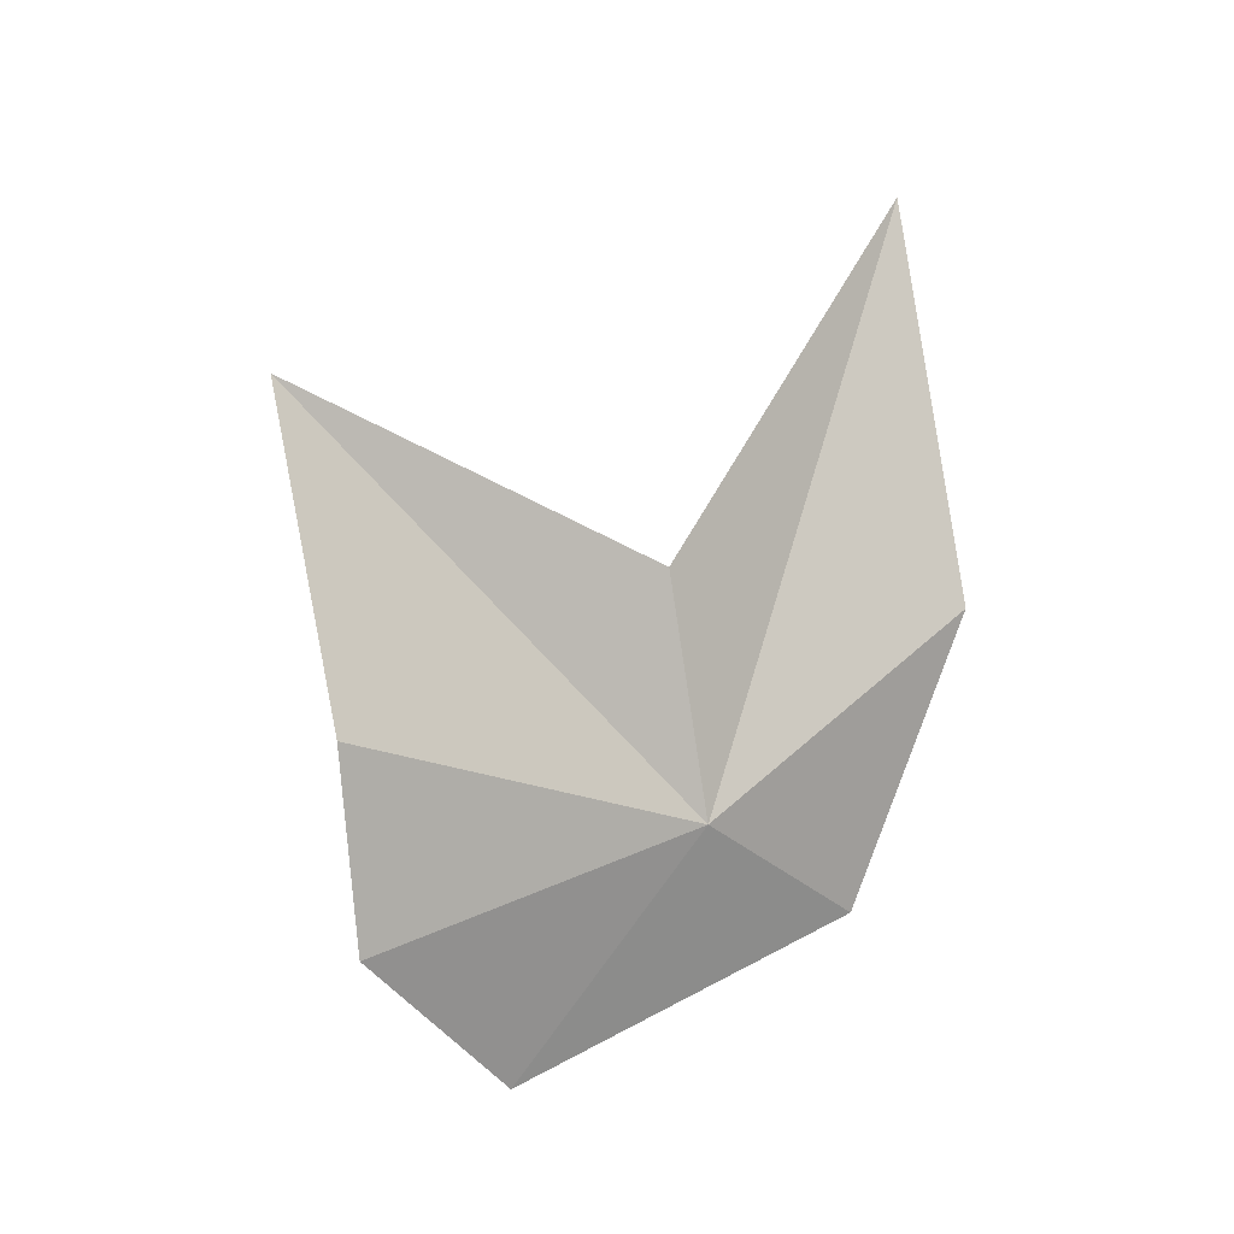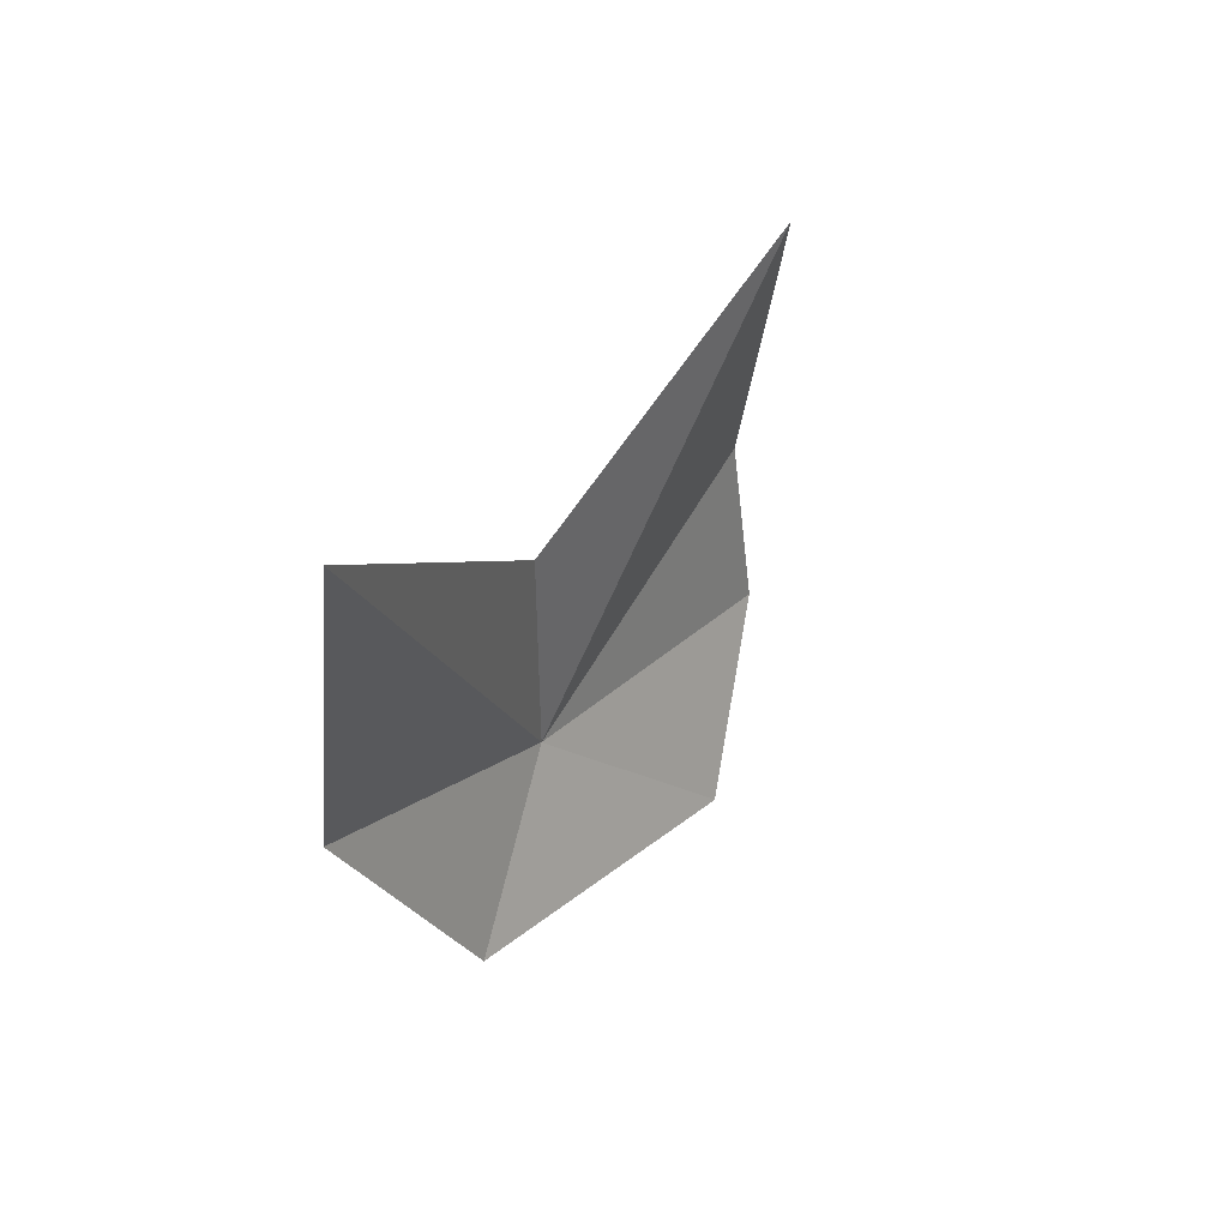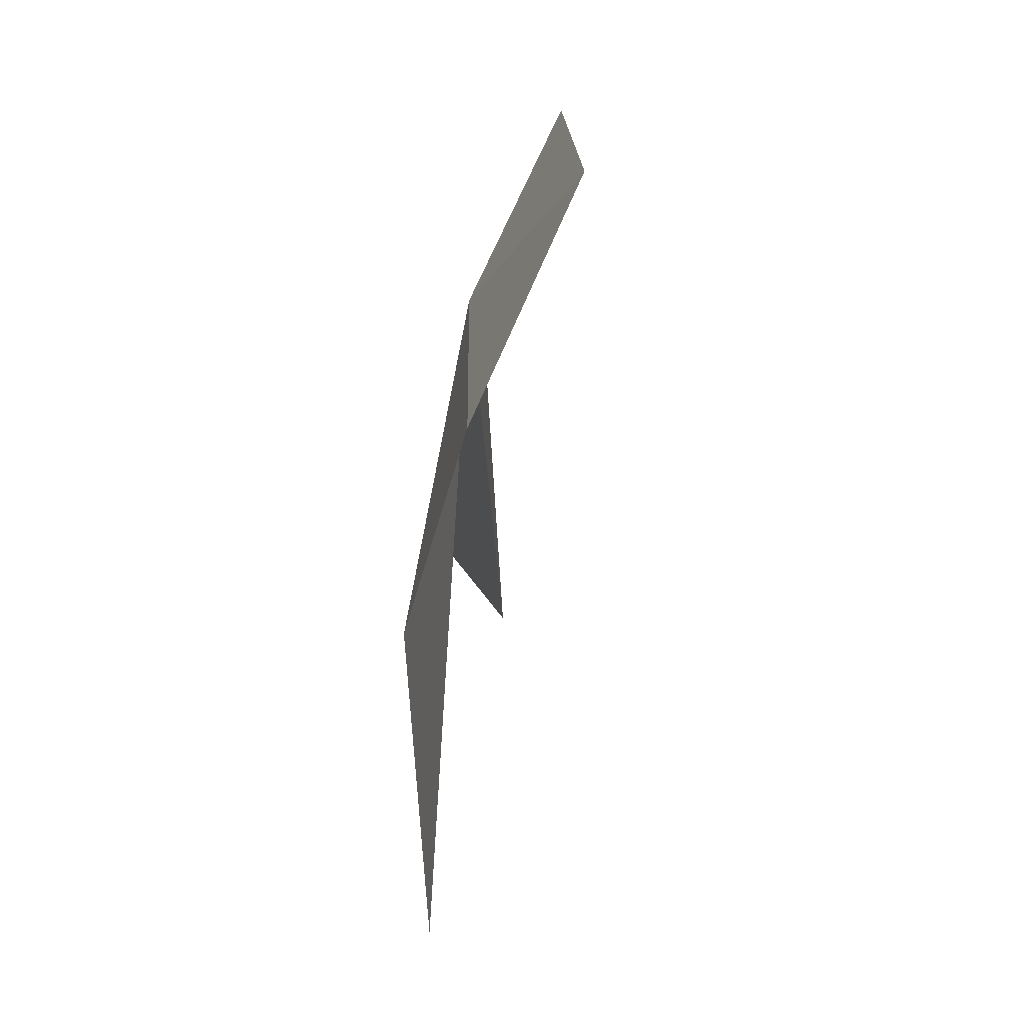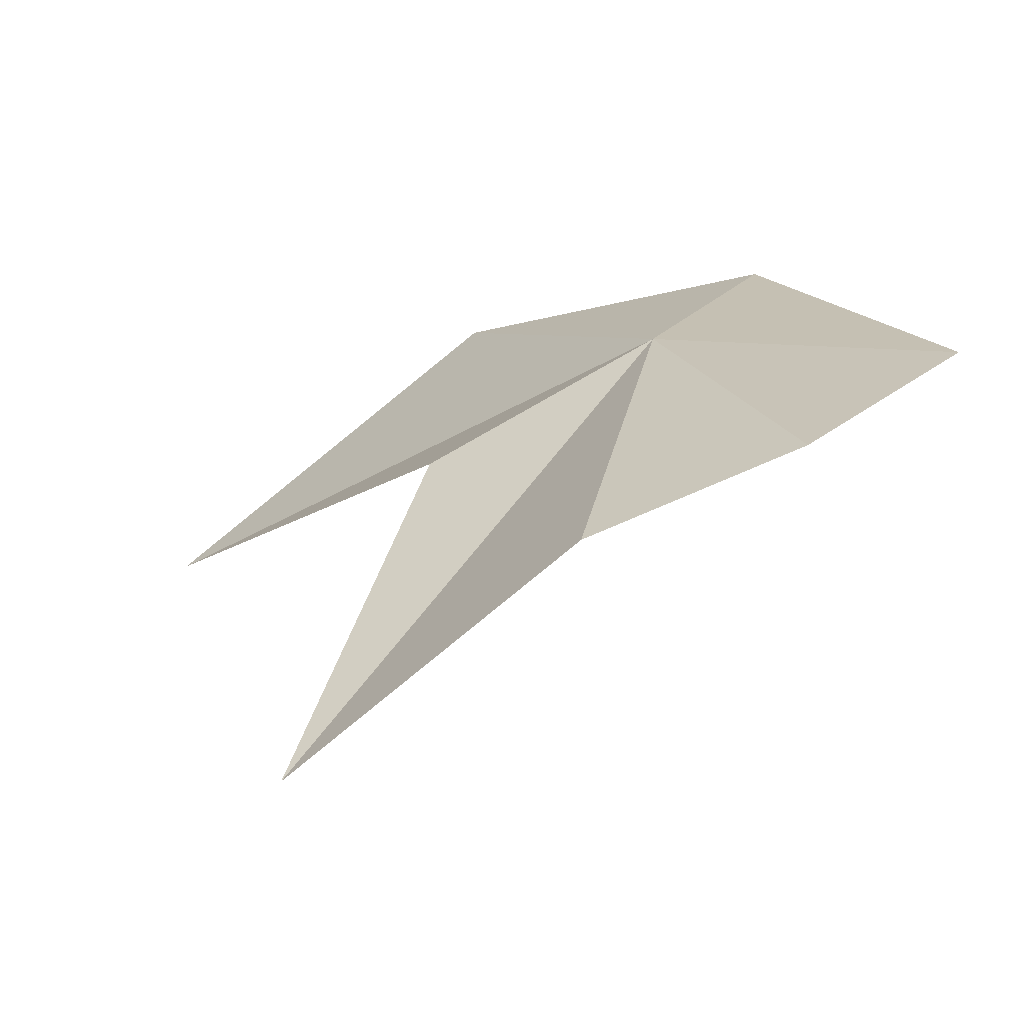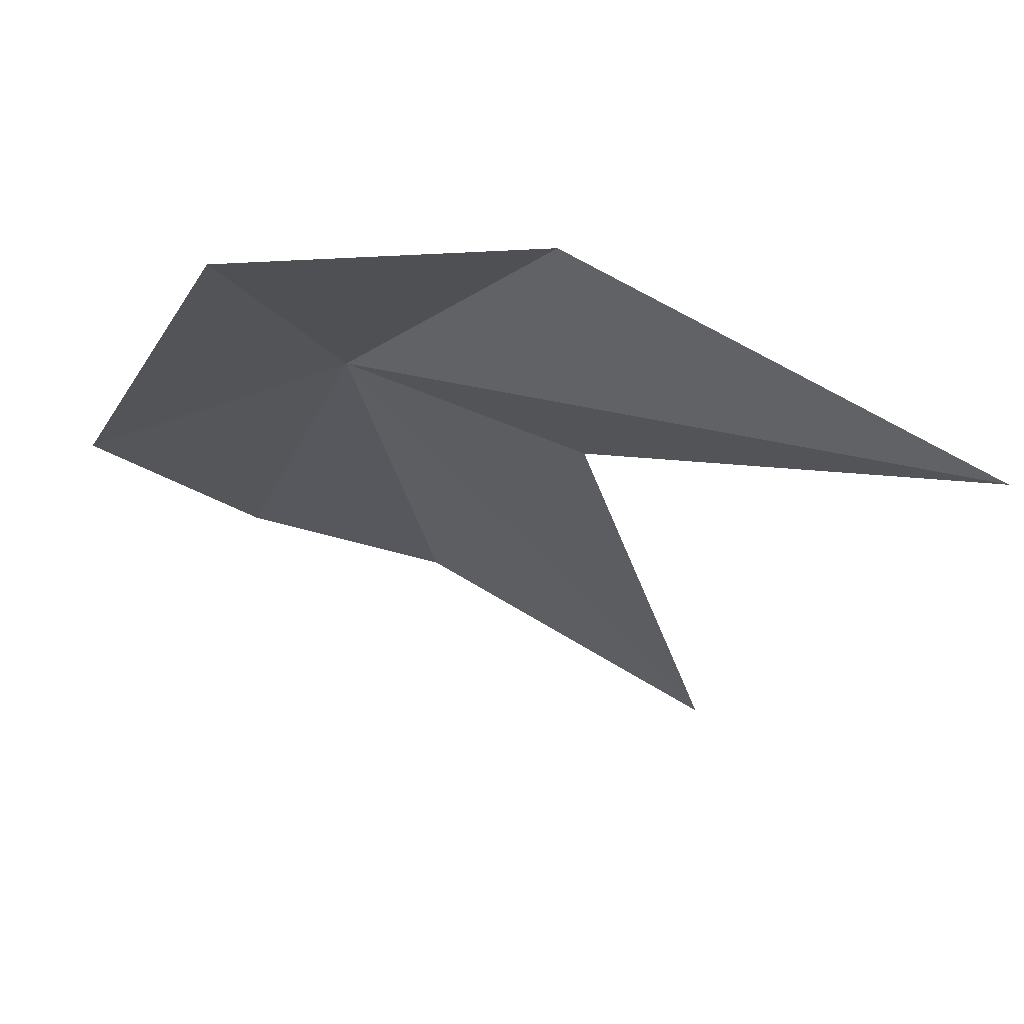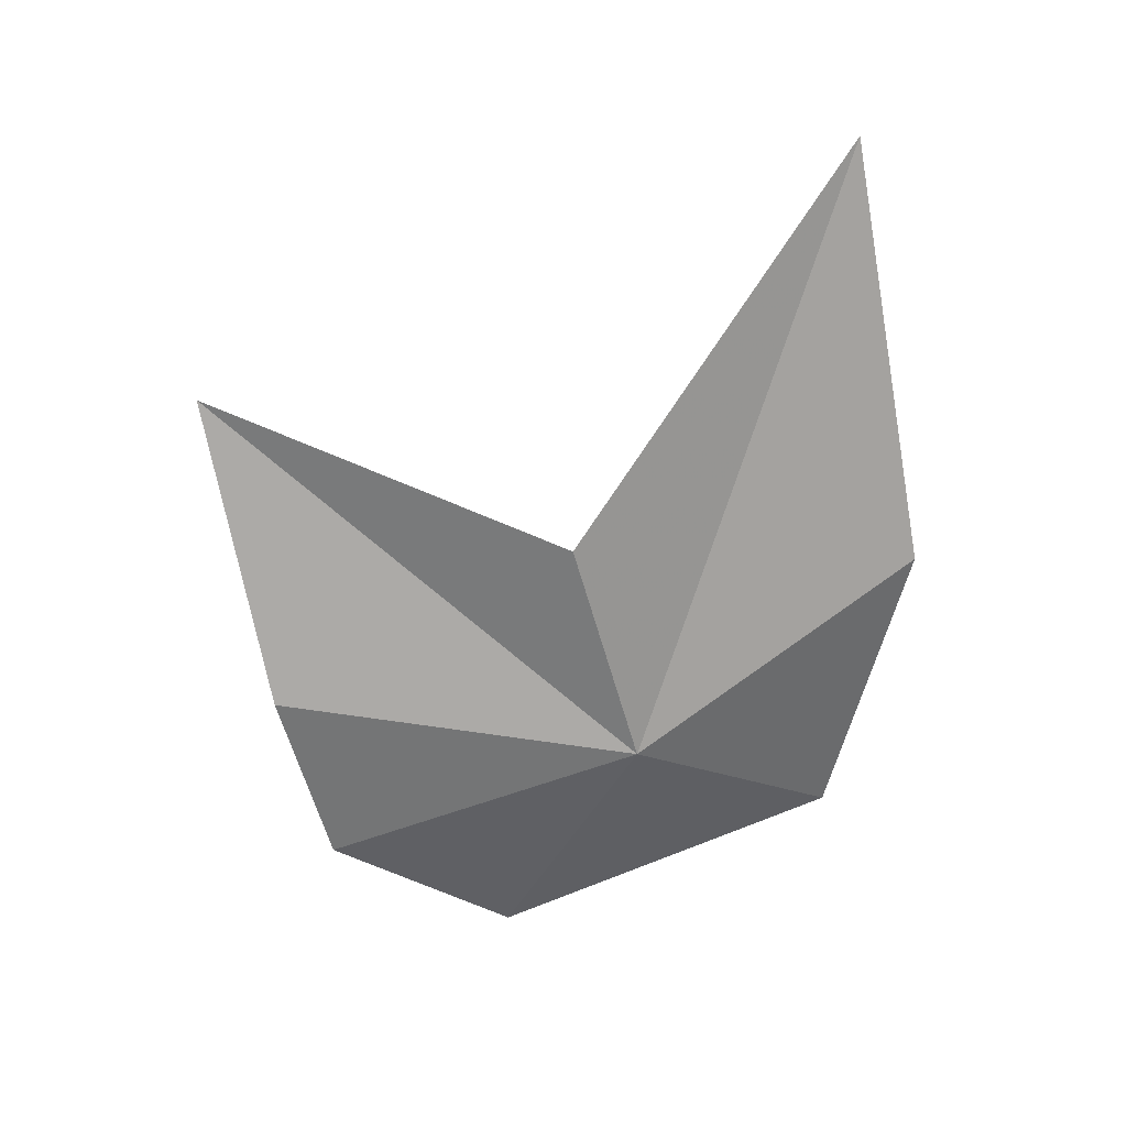
<metadata>
{"format":"obj","ext":"obj","renderer":"f3d","projection":"perspective","resolution":1024,"background":"white","views":[{"elev":-9.5,"azim":-111.4,"up":"+Y"},{"elev":61.9,"azim":40.7,"up":"+Y"},{"elev":-46.9,"azim":3.5,"up":"+Z"},{"elev":-58.6,"azim":-51.0,"up":"+Z"},{"elev":54.7,"azim":118.5,"up":"+Z"},{"elev":15.1,"azim":-83.3,"up":"+Y"}]}
</metadata>
<code>
v -18.83 -34.62 -7.753
v -15.19 -37.6 -0.07009
v -14.34 -44.29 -13.84
v -19.08 -25.87 3.205
v -19.22 -9.43 0.4658
v -20.99 -25.48 -10.18
v -21.12 -19.73 -25.09
v -20.95 -32.35 -22.44
v -18.34 -39.71 -20.8
f 1 4 2
f 1 7 6
f 1 6 5
f 1 9 8
f 1 2 3
f 1 5 4
f 1 8 7
f 1 3 9

</code>
